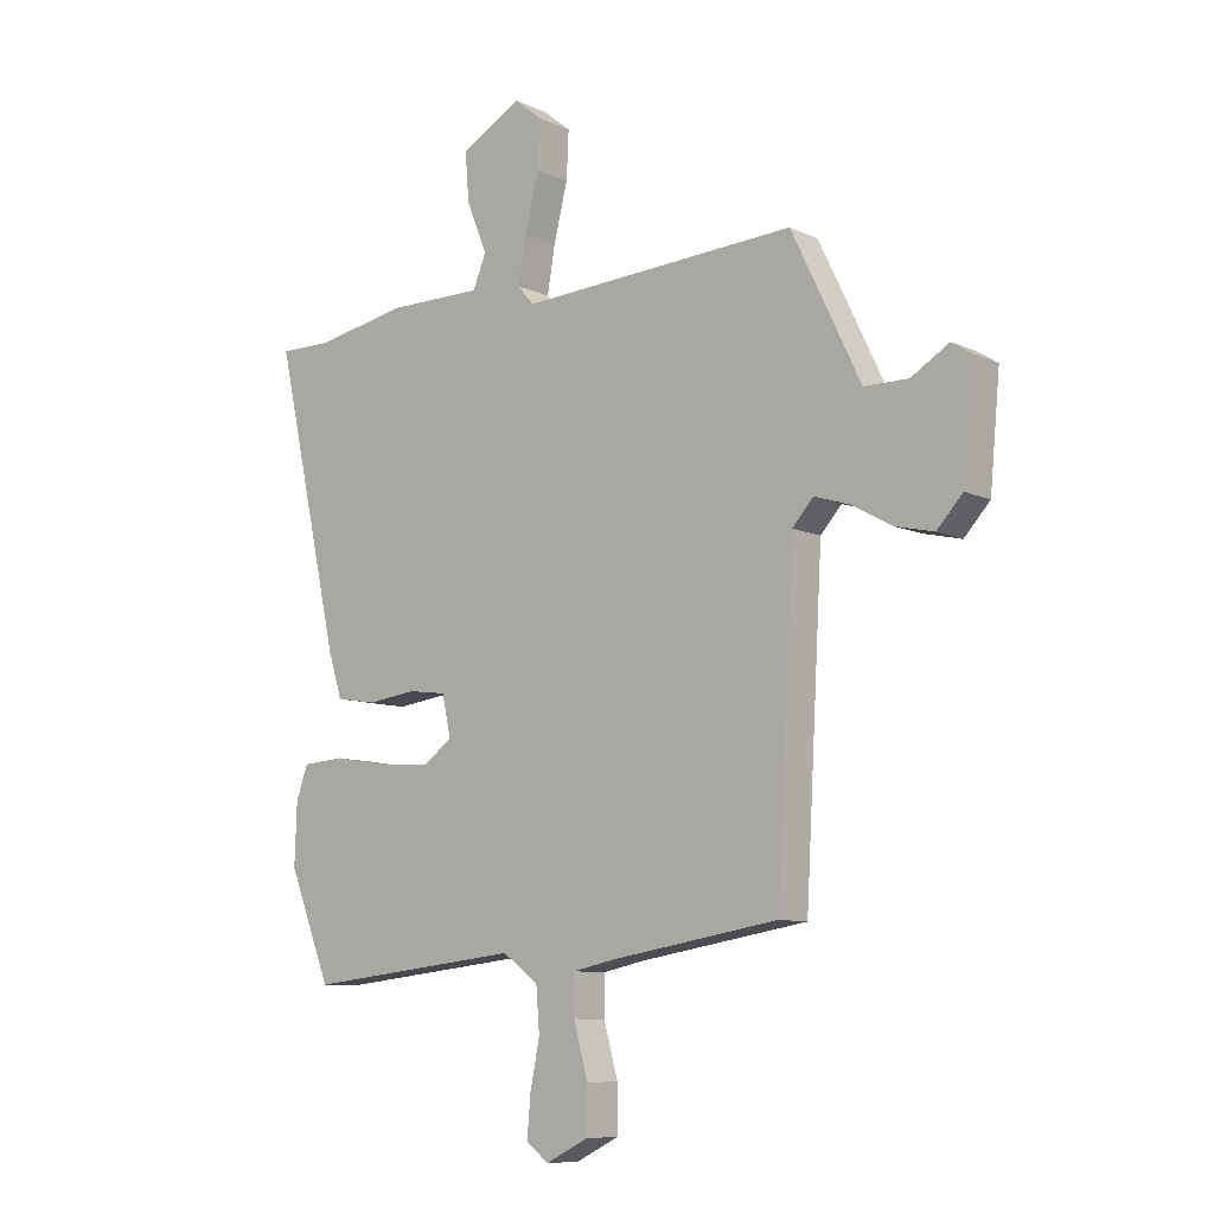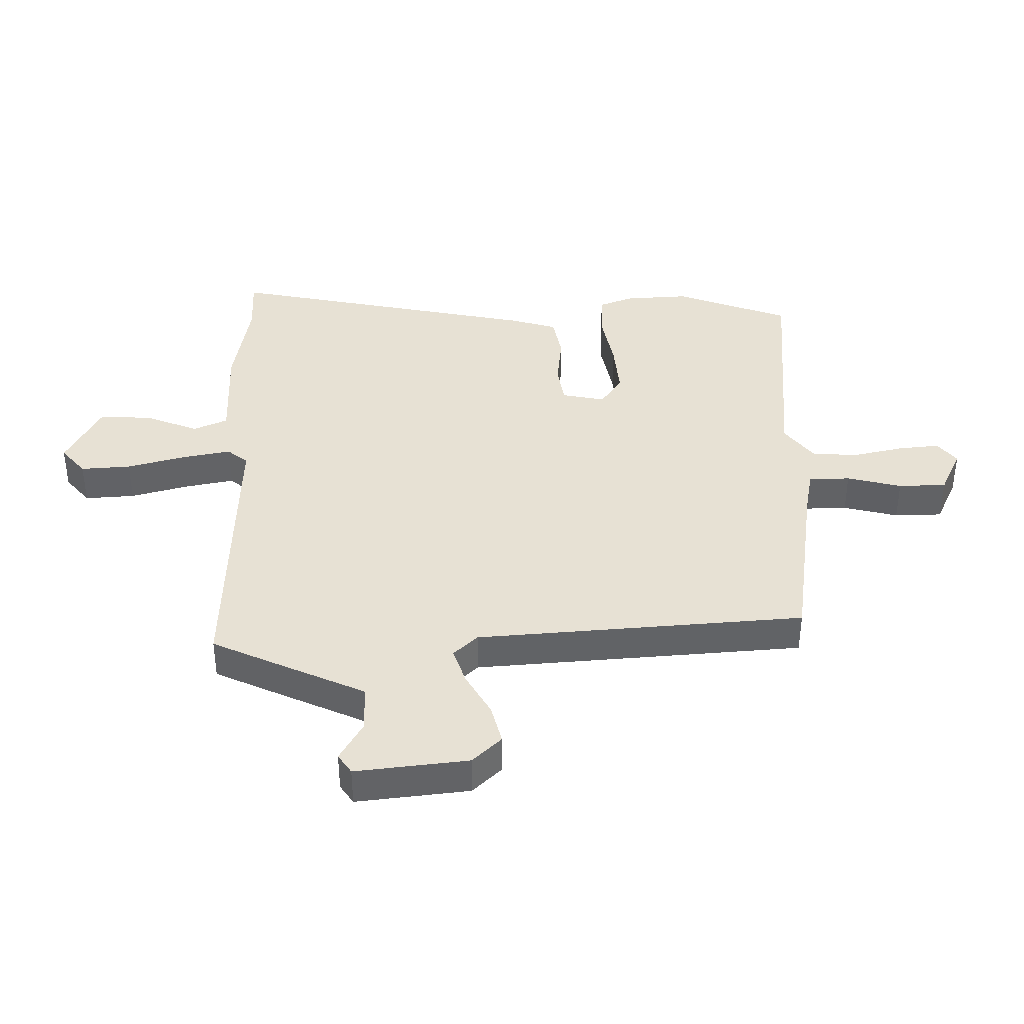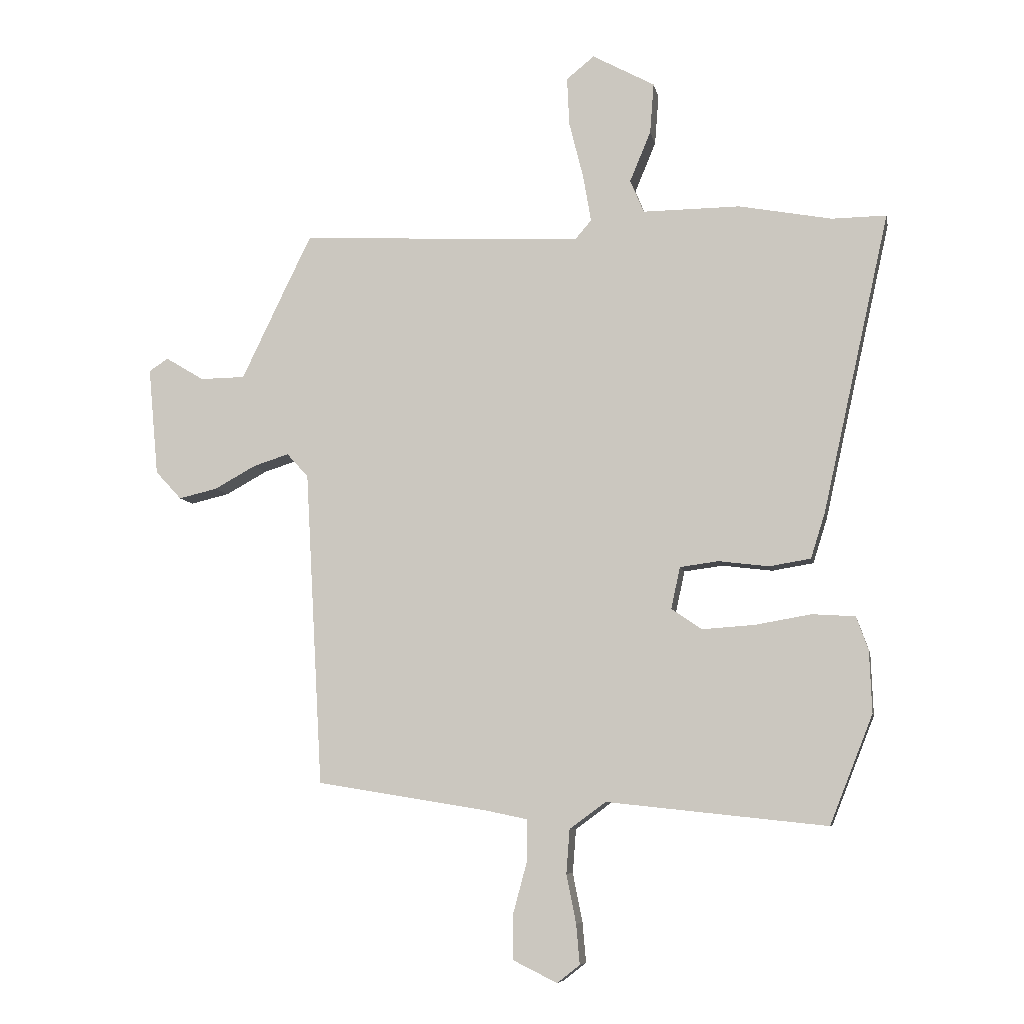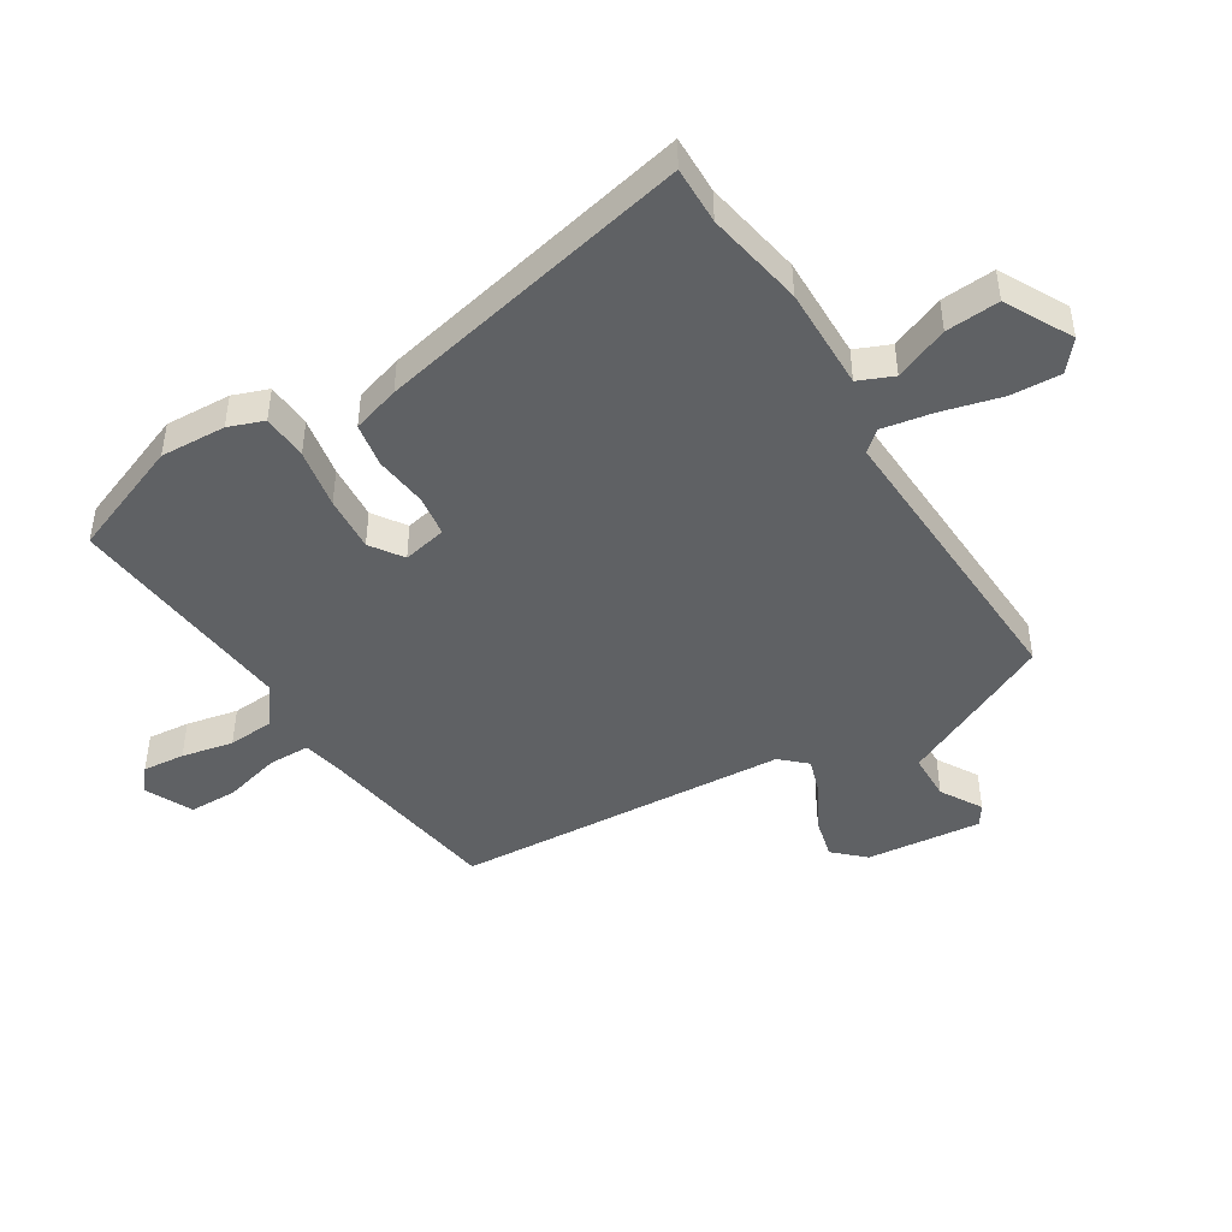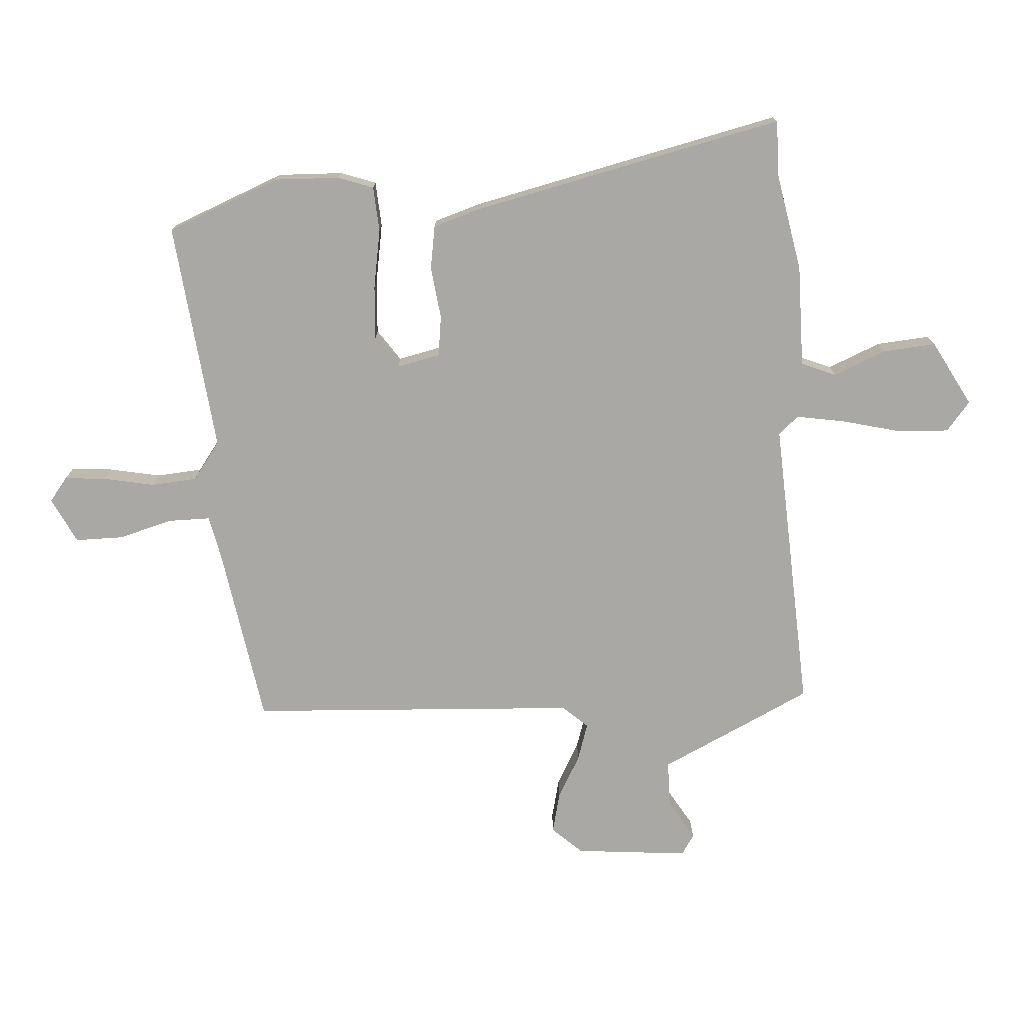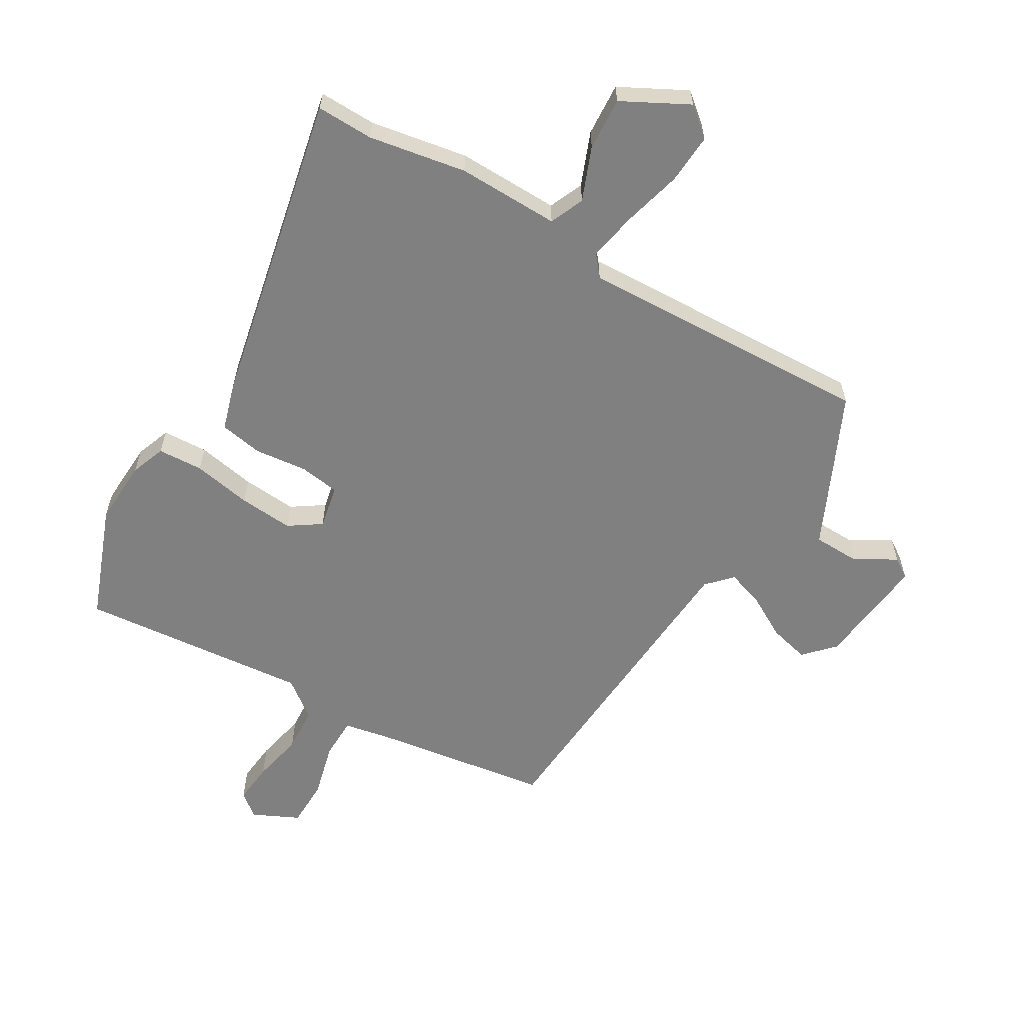
<metadata>
{"format":"obj","ext":"obj","renderer":"f3d","projection":"perspective","resolution":1024,"background":"white","views":[{"elev":-9.2,"azim":39.7,"up":"+Z"},{"elev":39.6,"azim":88.1,"up":"+Y"},{"elev":-7.9,"azim":-169.2,"up":"+Z"},{"elev":-45.7,"azim":-58.8,"up":"+Y"},{"elev":-74.9,"azim":-86.2,"up":"+Y"},{"elev":-60.2,"azim":-31.4,"up":"+Y"}]}
</metadata>
<code>
v -0.474 0.07 -0.566
v -0.55 0.07 -0.375
v -0.546 0.07 -0.266
v -0.525 0.07 -0.207
v -0.449 0.07 -0.202
v -0.35 0.07 -0.219
v -0.258 0.07 -0.225
v -0.205 0.07 -0.188
v -0.221 0.07 -0.115
v -0.289 0.07 -0.106
v -0.377 0.07 -0.117
v -0.45 0.07 -0.105
v -0.475 0.07 -0.026
v -0.593 0.07 0.501
v -0.497 0.07 0.5
v -0.334 0.07 0.531
v -0.162 0.07 0.53
v -0.138 0.07 0.588
v -0.175 0.07 0.677
v -0.182 0.07 0.766
v -0.072 0.07 0.826
v -0.023 0.07 0.786
v -0.027 0.07 0.701
v -0.052 0.07 0.601
v -0.066 0.07 0.519
v -0.037 0.07 0.485
v 0.46 0.07 0.512
v 0.512 0.07 0.405
v 0.584 0.07 0.255
v 0.663 0.07 0.254
v 0.731 0.07 0.295
v 0.765 0.07 0.273
v 0.747 0.07 0.082
v 0.701 0.07 0.032
v 0.633 0.07 0.048
v 0.56 0.07 0.088
v 0.497 0.07 0.108
v 0.459 0.07 0.066
v 0.428 0.07 -0.489
v 0.128 0.07 -0.538
v 0.052 0.07 -0.554
v 0.052 0.07 -0.624
v 0.077 0.07 -0.716
v 0.077 0.07 -0.797
v 0 0.07 -0.835
v -0.04 0.07 -0.804
v -0.034 0.07 -0.734
v -0.017 0.07 -0.648
v -0.023 0.07 -0.571
v -0.087 0.07 -0.524
v -0.474 0 -0.566
v -0.55 0 -0.375
v -0.546 0 -0.266
v -0.525 0 -0.207
v -0.449 0 -0.202
v -0.35 0 -0.219
v -0.258 0 -0.225
v -0.205 0 -0.188
v -0.221 0 -0.115
v -0.289 0 -0.106
v -0.377 0 -0.117
v -0.45 0 -0.105
v -0.475 0 -0.026
v -0.593 0 0.501
v -0.497 0 0.5
v -0.334 0 0.531
v -0.162 0 0.53
v -0.138 0 0.588
v -0.175 0 0.677
v -0.182 0 0.766
v -0.072 0 0.826
v -0.023 0 0.786
v -0.027 0 0.701
v -0.052 0 0.601
v -0.066 0 0.519
v -0.037 0 0.485
v 0.46 0 0.512
v 0.512 0 0.405
v 0.584 0 0.255
v 0.663 0 0.254
v 0.731 0 0.295
v 0.765 0 0.273
v 0.747 0 0.082
v 0.701 0 0.032
v 0.633 0 0.048
v 0.56 0 0.088
v 0.497 0 0.108
v 0.459 0 0.066
v 0.428 0 -0.489
v 0.128 0 -0.538
v 0.052 0 -0.554
v 0.052 0 -0.624
v 0.077 0 -0.716
v 0.077 0 -0.797
v 0 0 -0.835
v -0.04 0 -0.804
v -0.034 0 -0.734
v -0.017 0 -0.648
v -0.023 0 -0.571
v -0.087 0 -0.524
f 46 47 48
f 45 46 48
f 44 45 48
f 43 44 48
f 42 43 48
f 41 42 48 49
f 38 39 40
f 38 40 41
f 34 35 36
f 33 34 36
f 32 33 36
f 31 32 36
f 30 31 36
f 29 30 36 37
f 29 37 38
f 28 29 38
f 27 28 38
f 26 27 38
f 22 23 24
f 21 22 24
f 20 21 24
f 19 20 24
f 18 19 24
f 17 18 24 25
f 17 25 26
f 16 17 26
f 15 16 26
f 15 26 38
f 14 15 38
f 13 14 38
f 12 13 38
f 11 12 38
f 10 11 38
f 4 5 6
f 3 4 6
f 2 3 6
f 1 2 6
f 50 1 6
f 50 6 7
f 49 50 7 8
f 41 49 8 9
f 38 41 9
f 9 10 38
f 98 97 96
f 98 96 95
f 98 95 94
f 98 94 93
f 98 93 92
f 99 98 92 91
f 90 89 88
f 91 90 88
f 86 85 84
f 86 84 83
f 86 83 82
f 86 82 81
f 86 81 80
f 87 86 80 79
f 88 87 79
f 88 79 78
f 88 78 77
f 88 77 76
f 74 73 72
f 74 72 71
f 74 71 70
f 74 70 69
f 74 69 68
f 75 74 68 67
f 76 75 67
f 76 67 66
f 76 66 65
f 88 76 65
f 88 65 64
f 88 64 63
f 88 63 62
f 88 62 61
f 88 61 60
f 56 55 54
f 56 54 53
f 56 53 52
f 56 52 51
f 56 51 100
f 57 56 100
f 58 57 100 99
f 59 58 99 91
f 59 91 88
f 88 60 59
f 1 51 52 2
f 2 52 53 3
f 3 53 54 4
f 4 54 55 5
f 5 55 56 6
f 6 56 57 7
f 7 57 58 8
f 8 58 59 9
f 9 59 60 10
f 10 60 61 11
f 11 61 62 12
f 12 62 63 13
f 13 63 64 14
f 14 64 65 15
f 15 65 66 16
f 16 66 67 17
f 17 67 68 18
f 18 68 69 19
f 19 69 70 20
f 20 70 71 21
f 21 71 72 22
f 22 72 73 23
f 23 73 74 24
f 24 74 75 25
f 25 75 76 26
f 26 76 77 27
f 27 77 78 28
f 28 78 79 29
f 29 79 80 30
f 30 80 81 31
f 31 81 82 32
f 32 82 83 33
f 33 83 84 34
f 34 84 85 35
f 35 85 86 36
f 36 86 87 37
f 37 87 88 38
f 38 88 89 39
f 39 89 90 40
f 40 90 91 41
f 41 91 92 42
f 42 92 93 43
f 43 93 94 44
f 44 94 95 45
f 45 95 96 46
f 46 96 97 47
f 47 97 98 48
f 48 98 99 49
f 49 99 100 50
f 50 100 51 1

</code>
